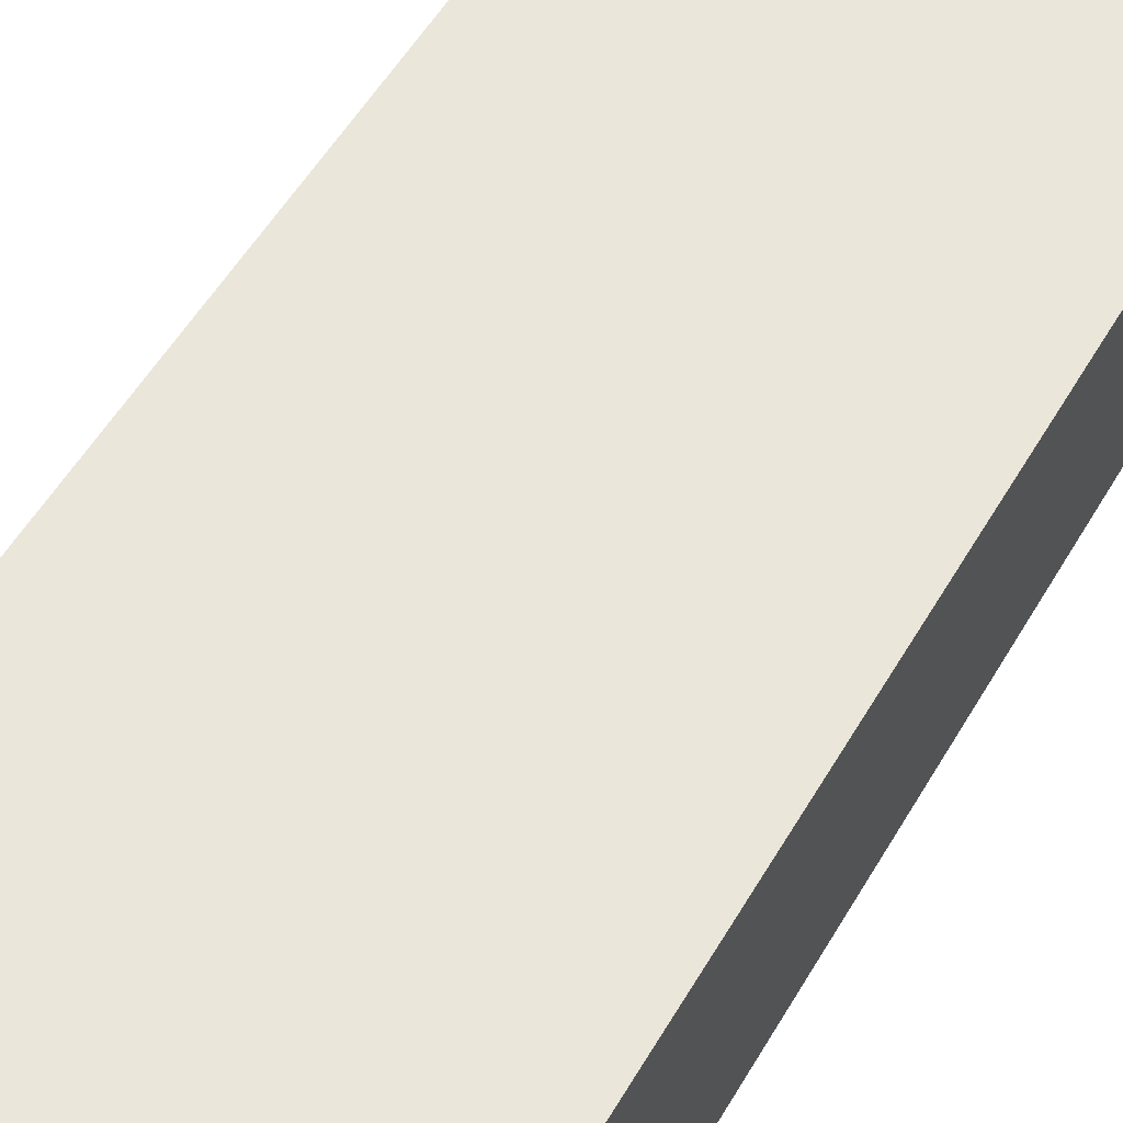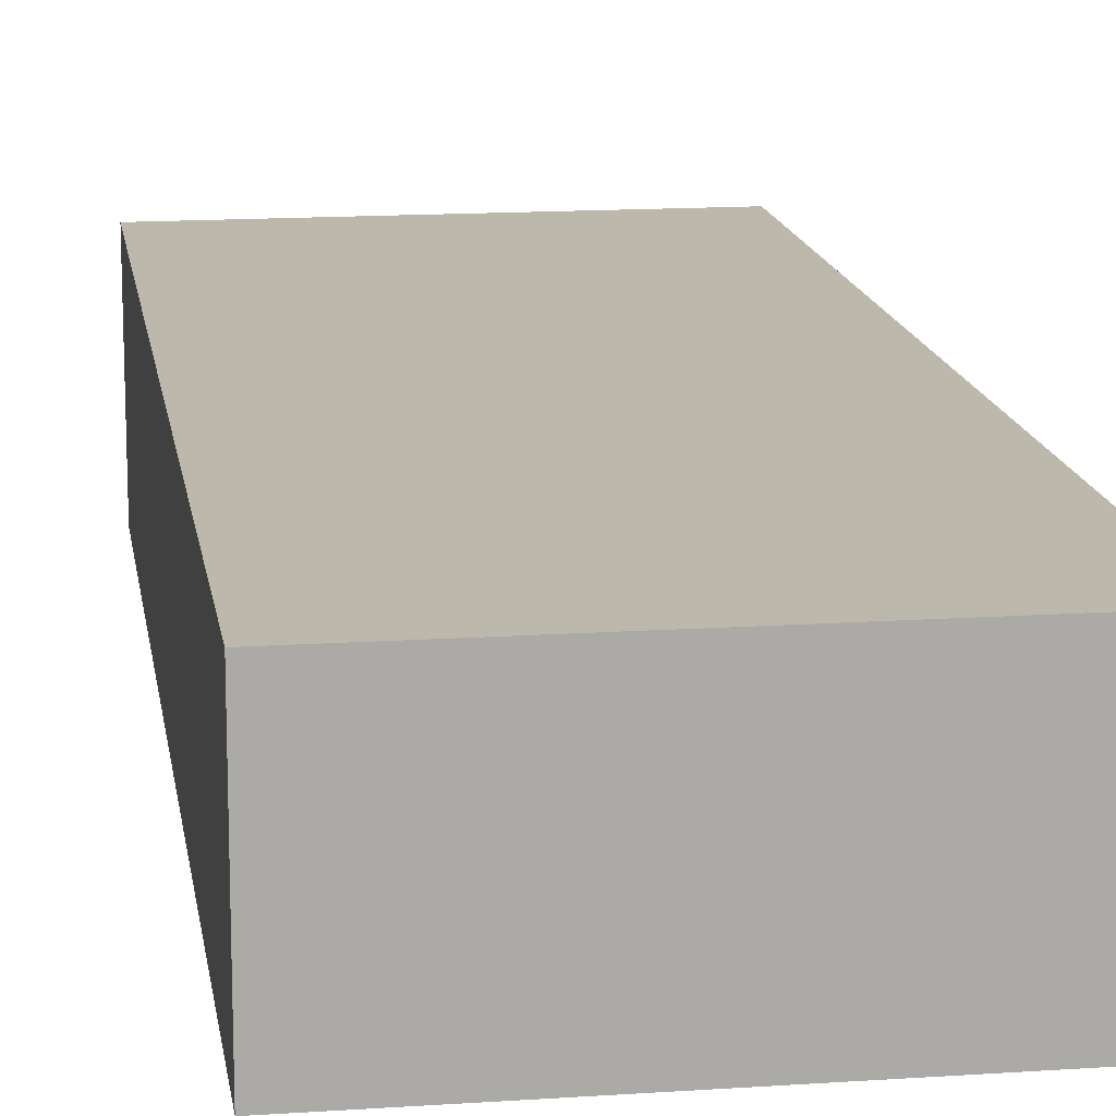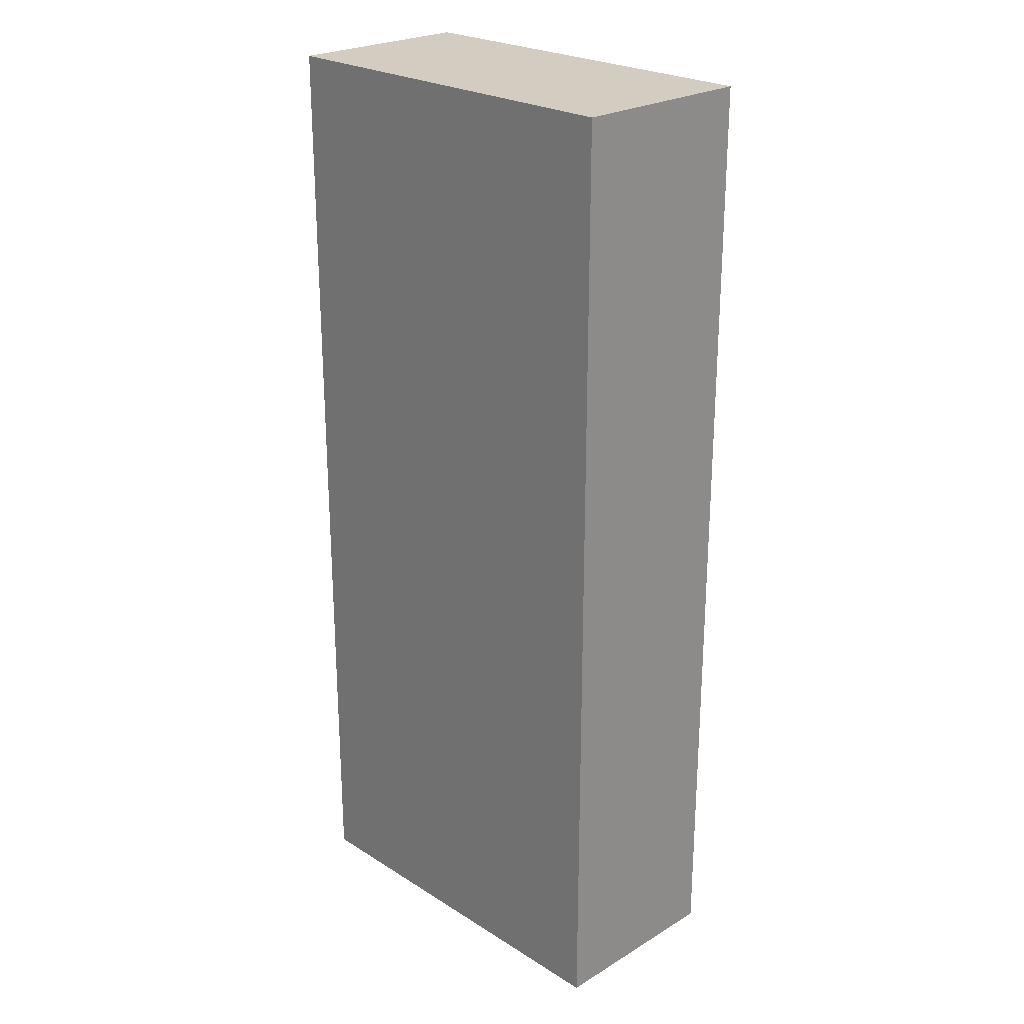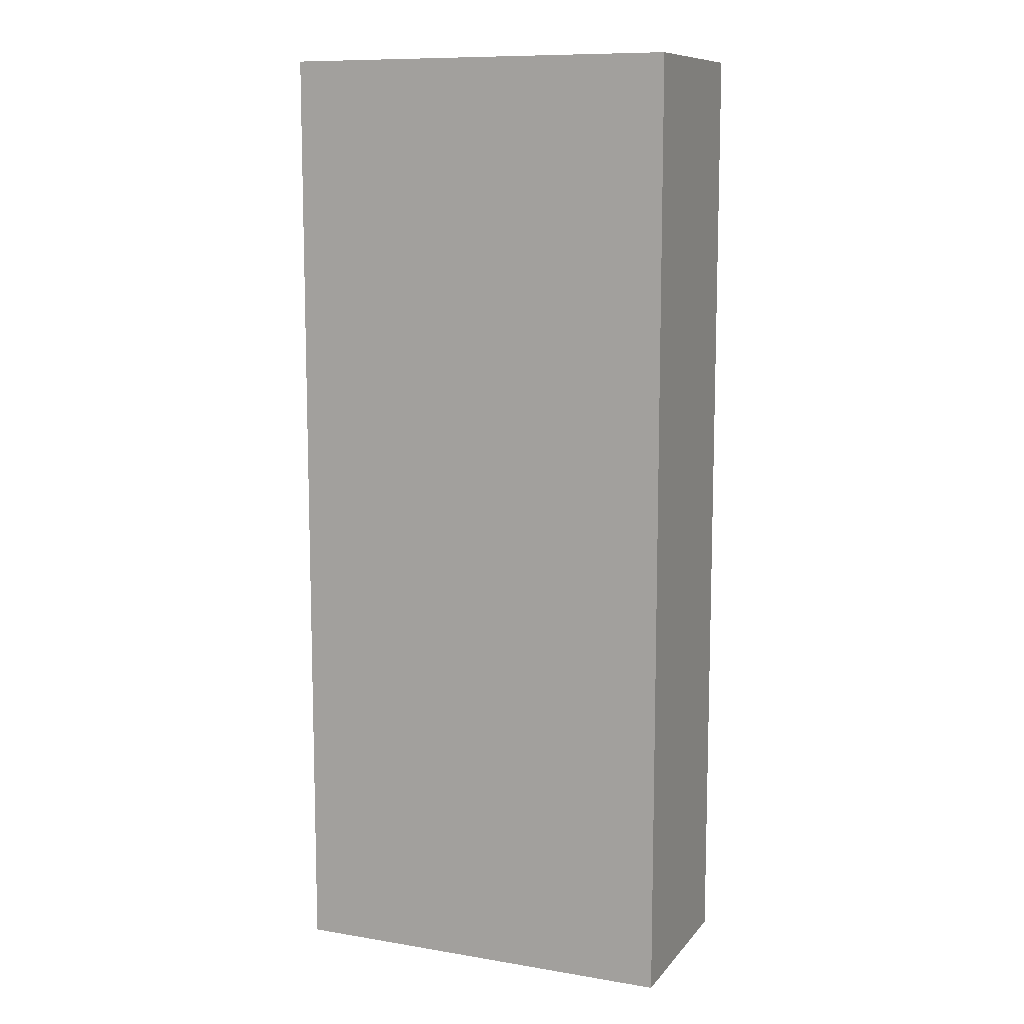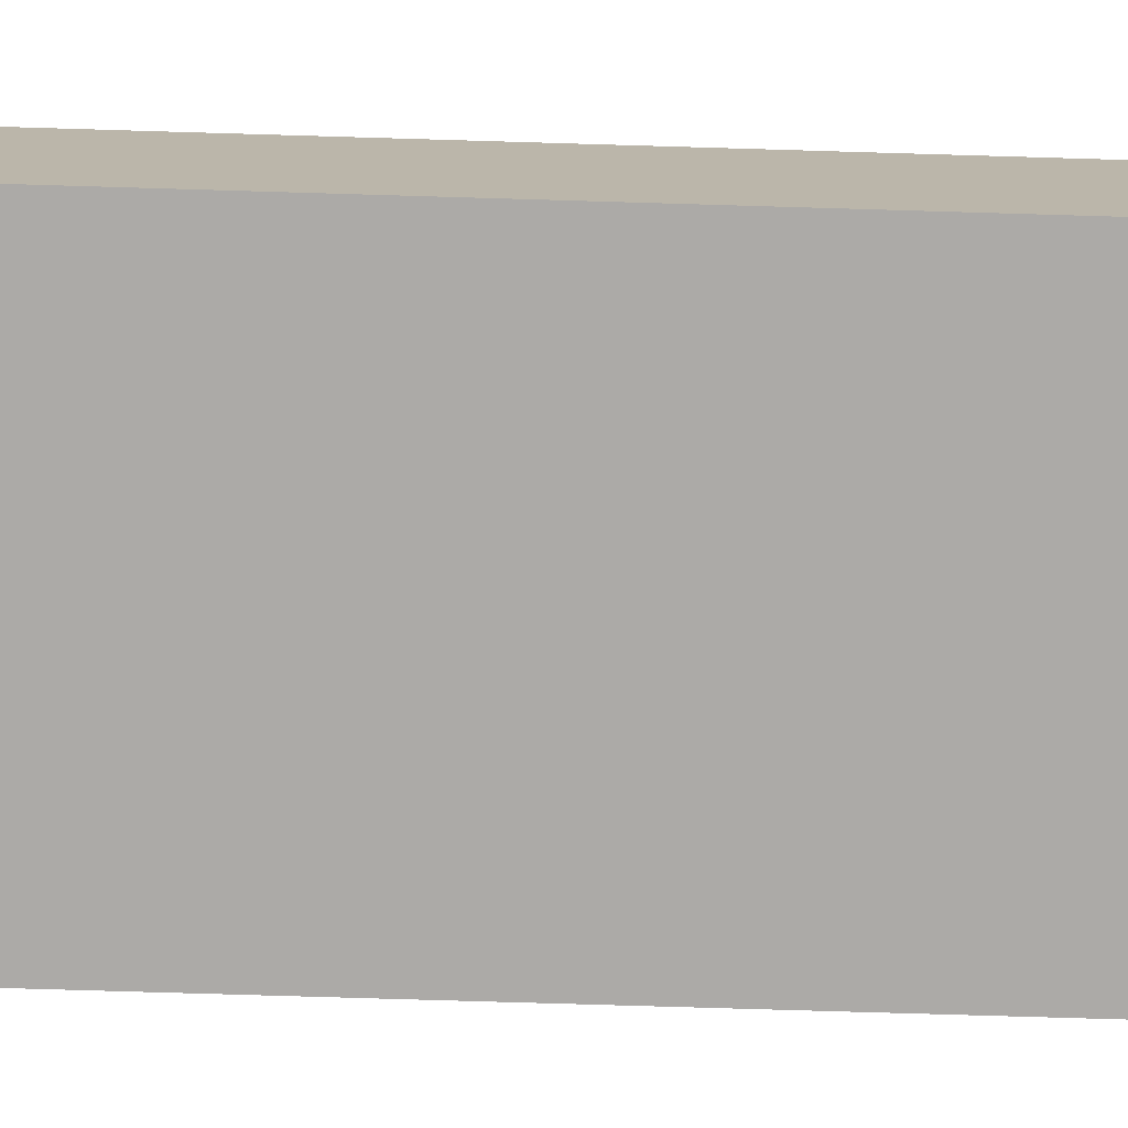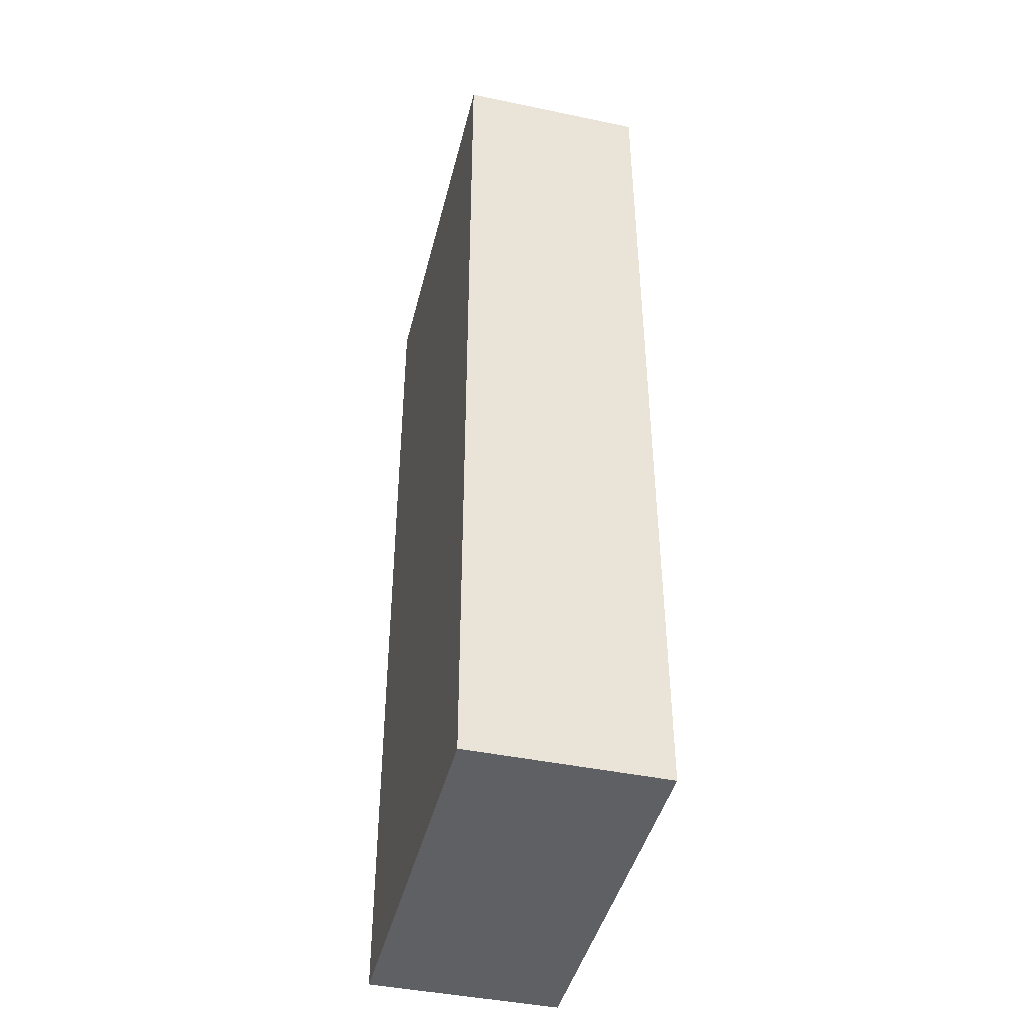
<metadata>
{"format":"obj","ext":"obj","renderer":"f3d","projection":"perspective","resolution":1024,"background":"white","views":[{"elev":54.9,"azim":-150.0,"up":"+Z"},{"elev":14.6,"azim":-8.4,"up":"+Z"},{"elev":24.5,"azim":45.6,"up":"+Y"},{"elev":10.3,"azim":22.8,"up":"+Y"},{"elev":-76.1,"azim":88.3,"up":"+Z"},{"elev":-43.7,"azim":-103.8,"up":"+Y"}]}
</metadata>
<code>
v 0 0.5028 -0.1361
v 0 0.4505 -0.1361
v 0 0.4505 -0.1466
v -0.02174 0.5028 -0.1466
v -0.02174 0.5028 -0.1361
v -0.02174 0.4505 -0.1466
v 0 0.5028 -0.1466
v -0.02174 0.4505 -0.1361
f 1 2 3
f 5 2 1
f 5 1 4
f 6 3 2
f 6 5 4
f 7 1 3
f 7 4 1
f 7 6 4
f 7 3 6
f 8 6 2
f 8 2 5
f 8 5 6

</code>
